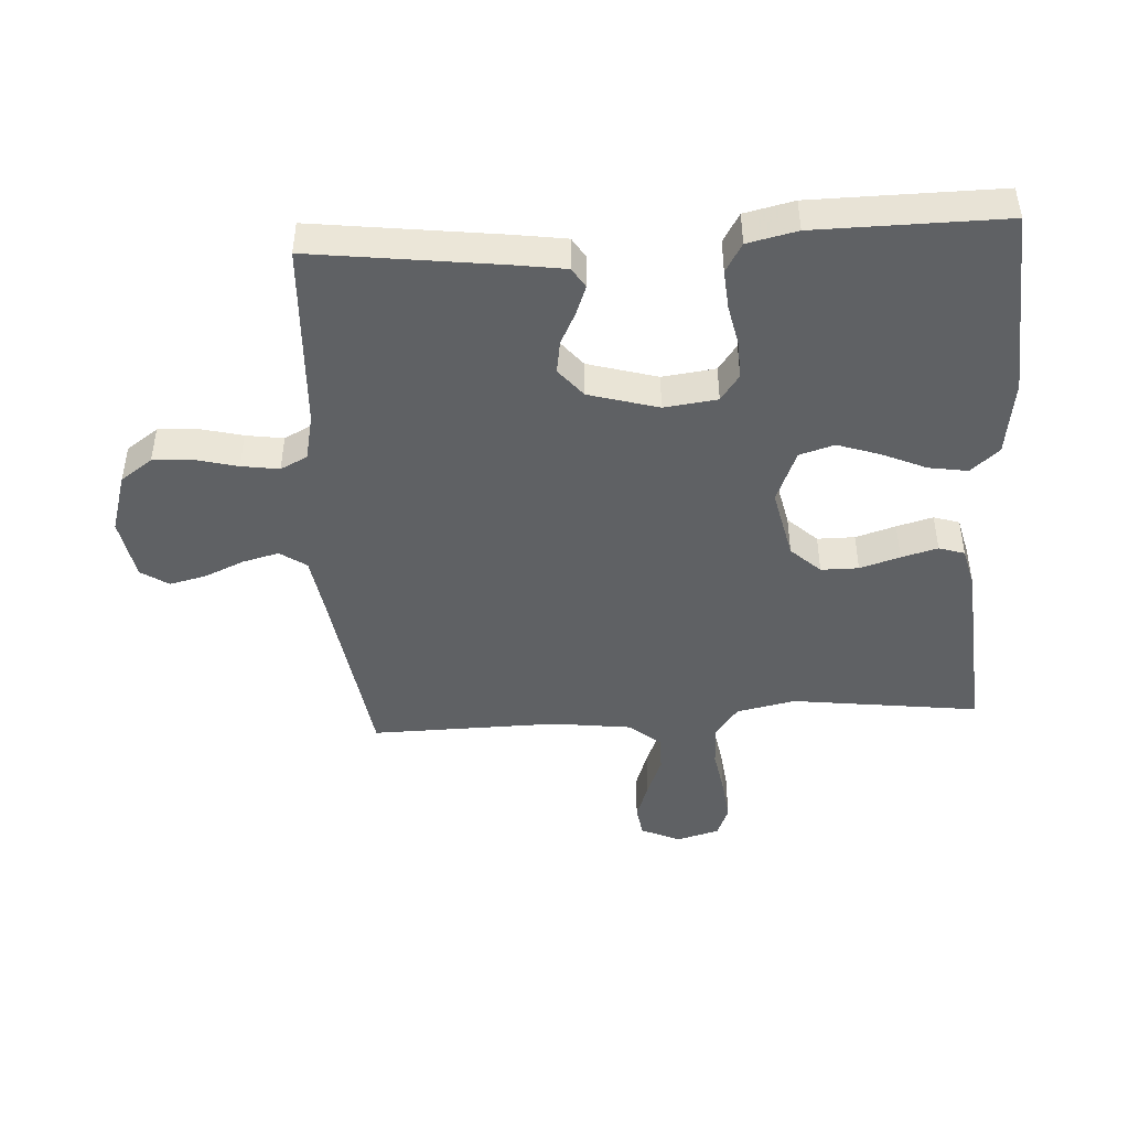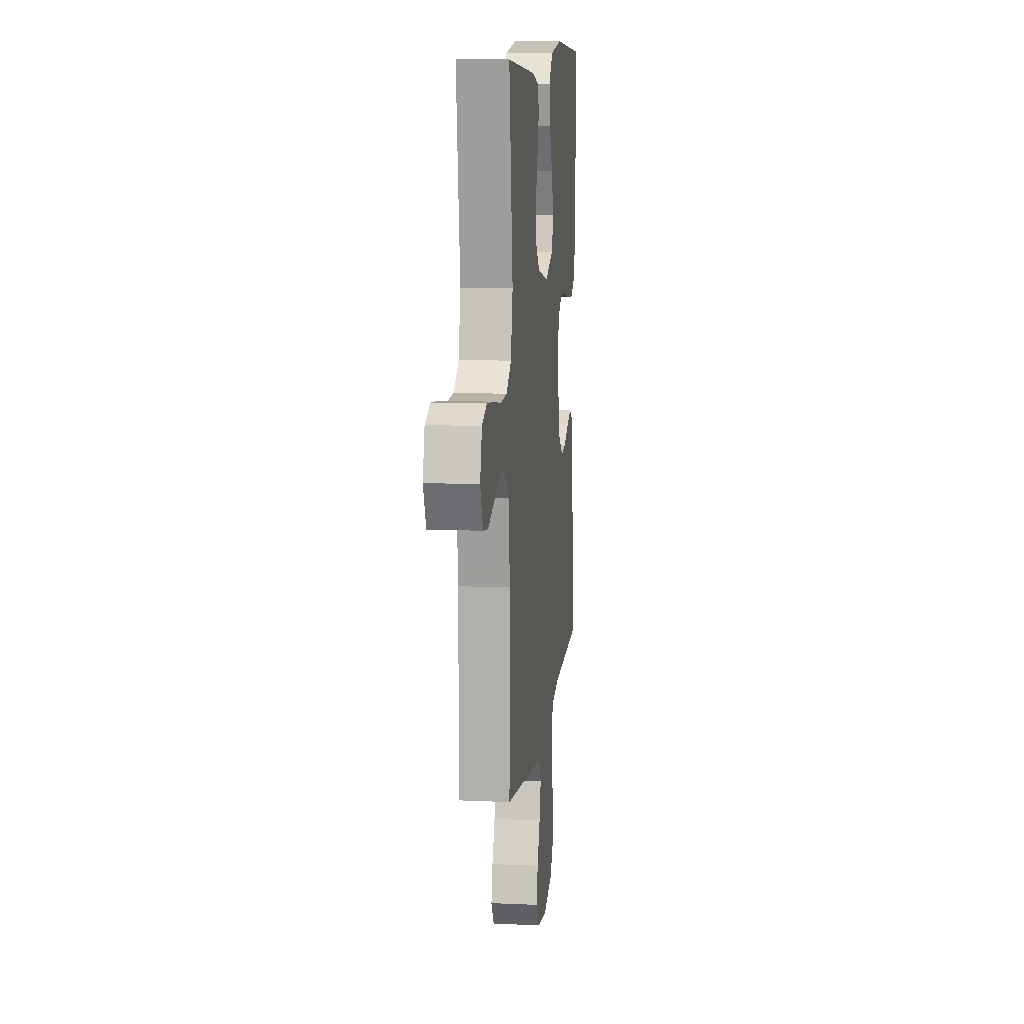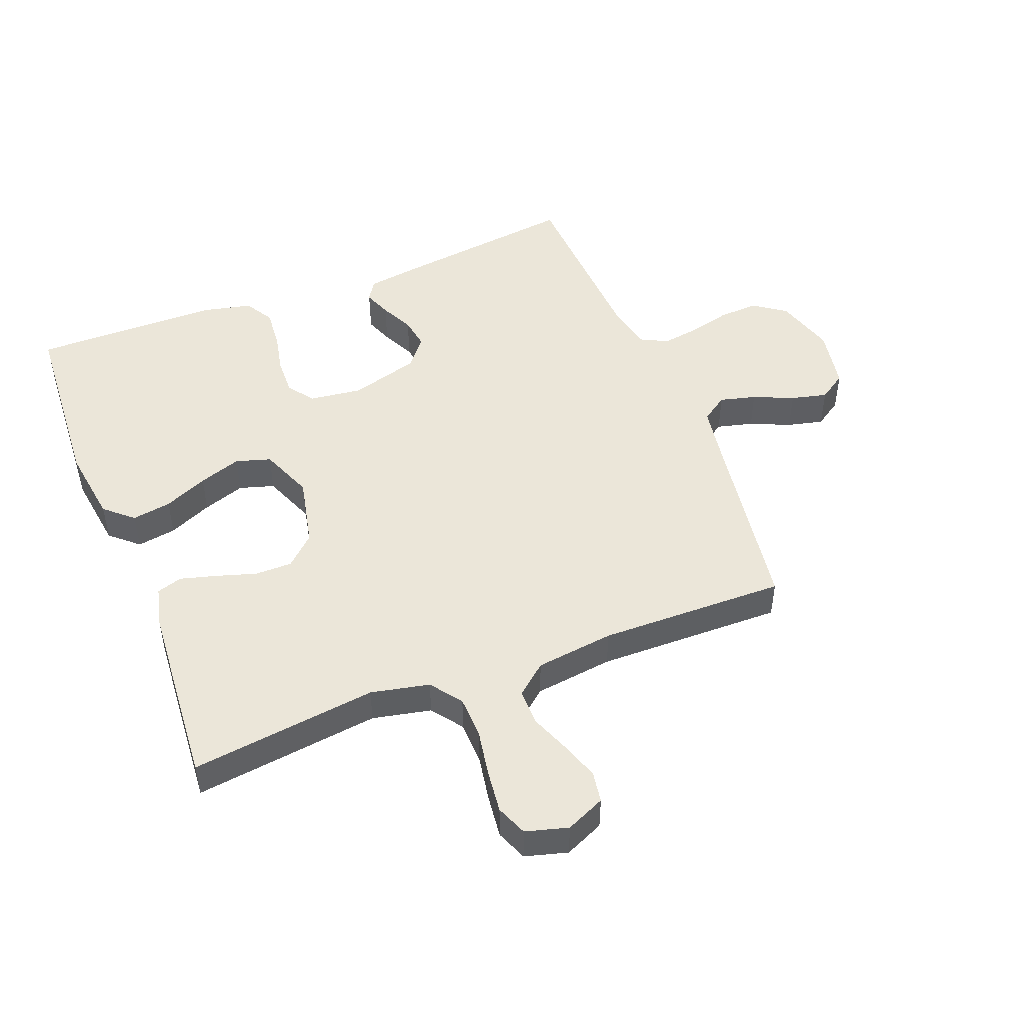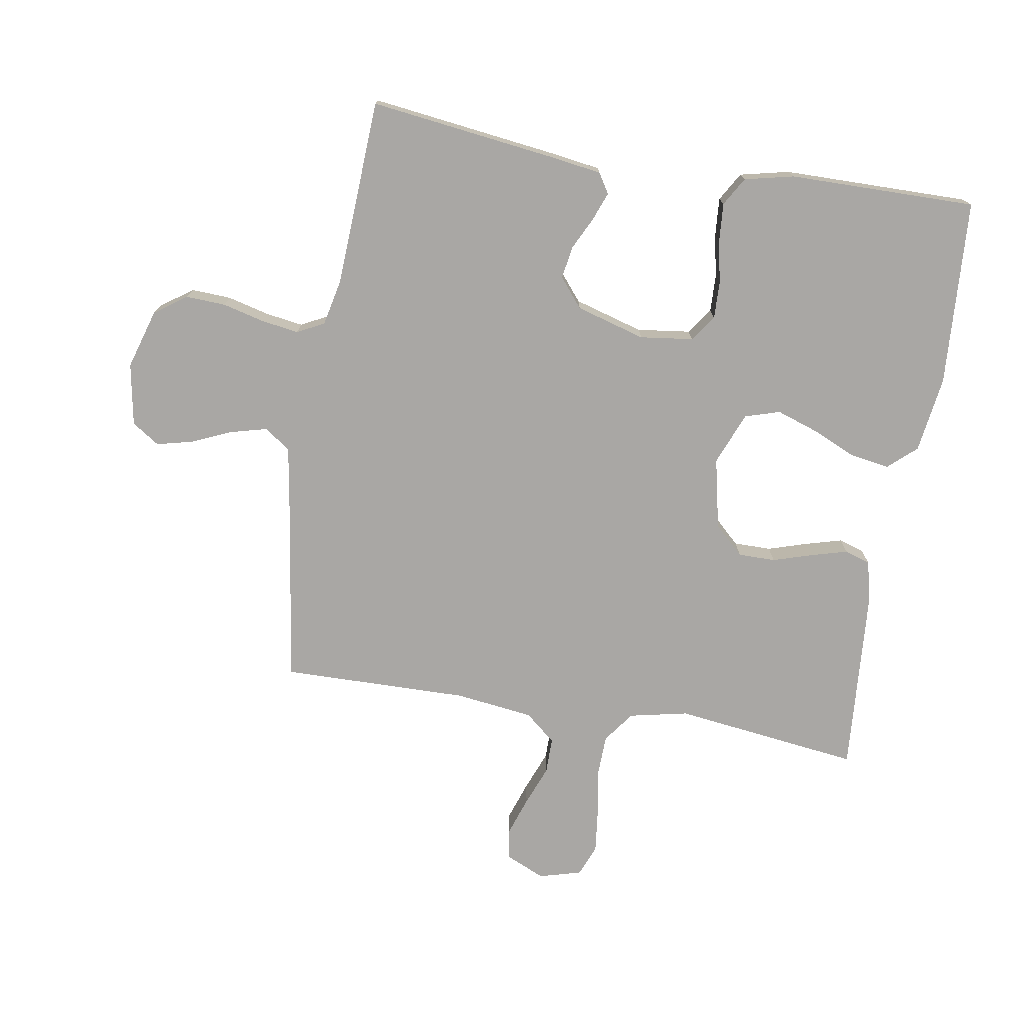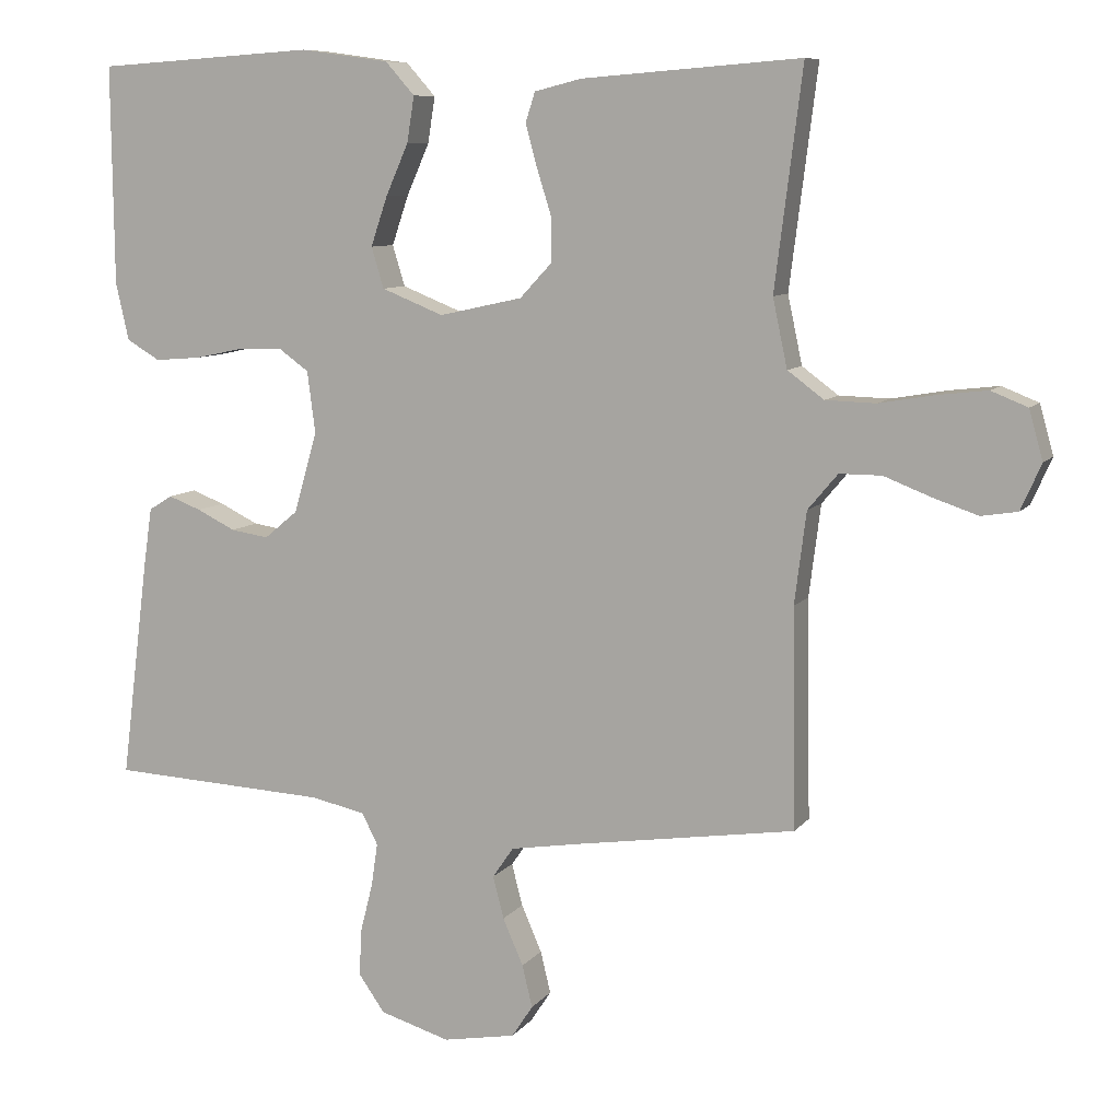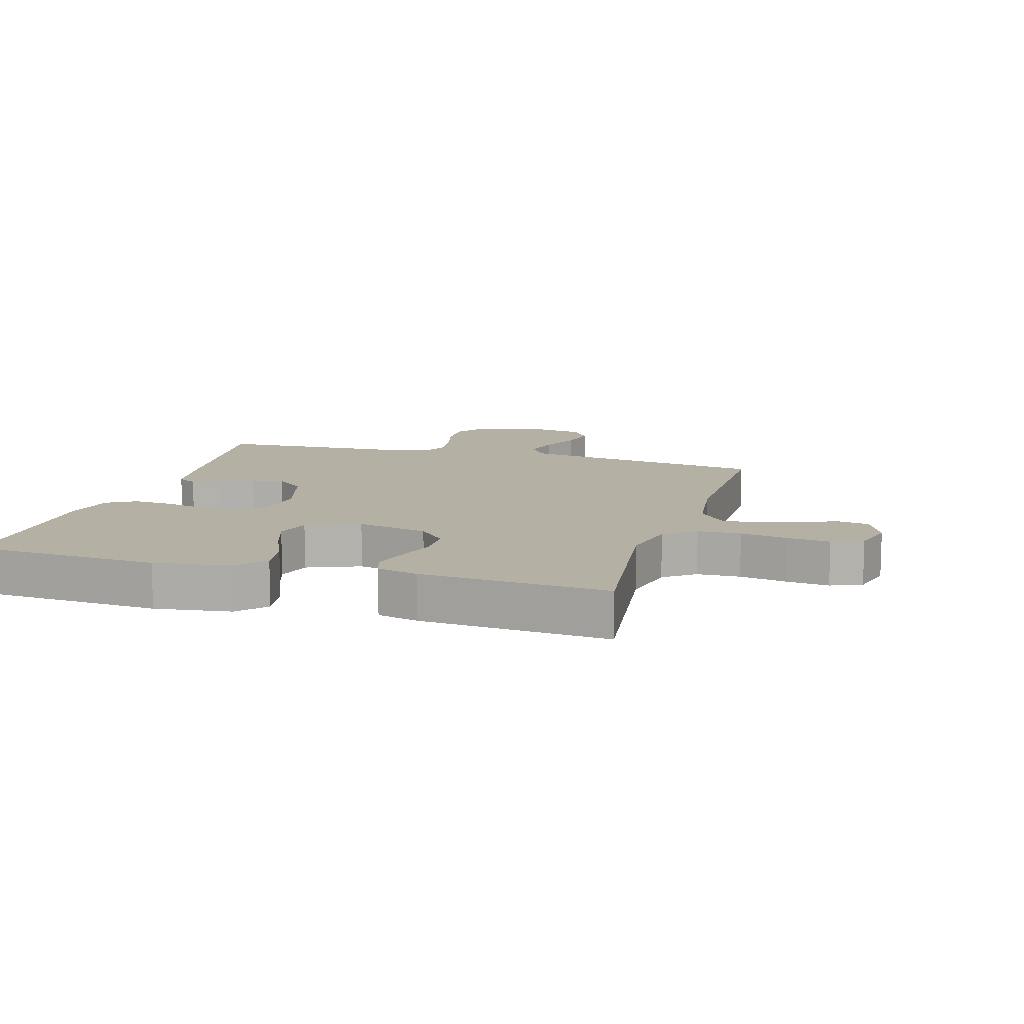
<metadata>
{"format":"obj","ext":"obj","renderer":"f3d","projection":"perspective","resolution":1024,"background":"white","views":[{"elev":-45.5,"azim":-86.6,"up":"+Y"},{"elev":11.1,"azim":96.4,"up":"+Z"},{"elev":48.5,"azim":68.6,"up":"+Y"},{"elev":-74.7,"azim":-99.5,"up":"+Y"},{"elev":8.6,"azim":20.8,"up":"+Z"},{"elev":11.4,"azim":16.3,"up":"+Y"}]}
</metadata>
<code>
v -0.5 0.07 -0.5
v -0.462 0.07 -0.2
v -0.45 0.07 -0.118
v -0.418 0.07 -0.098
v -0.373 0.07 -0.115
v -0.32 0.07 -0.141
v -0.268 0.07 -0.149
v -0.222 0.07 -0.111
v -0.19 0.07 0
v -0.201 0.07 0.085
v -0.243 0.07 0.115
v -0.303 0.07 0.113
v -0.37 0.07 0.099
v -0.433 0.07 0.094
v -0.479 0.07 0.121
v -0.497 0.07 0.2
v -0.5 0.07 0.5
v -0.2 0.07 0.519
v -0.078 0.07 0.502
v -0.038 0.07 0.457
v -0.048 0.07 0.394
v -0.079 0.07 0.324
v -0.102 0.07 0.256
v -0.085 0.07 0.2
v 0 0.07 0.166
v 0.114 0.07 0.191
v 0.158 0.07 0.238
v 0.158 0.07 0.298
v 0.138 0.07 0.362
v 0.122 0.07 0.42
v 0.135 0.07 0.461
v 0.2 0.07 0.477
v 0.5 0.07 0.5
v 0.462 0.07 0.2
v 0.482 0.07 0.106
v 0.532 0.07 0.069
v 0.601 0.07 0.067
v 0.676 0.07 0.08
v 0.745 0.07 0.088
v 0.795 0.07 0.068
v 0.814 0.07 0
v 0.786 0.07 -0.063
v 0.736 0.07 -0.071
v 0.674 0.07 -0.05
v 0.61 0.07 -0.025
v 0.552 0.07 -0.025
v 0.511 0.07 -0.074
v 0.495 0.07 -0.2
v 0.5 0.07 -0.5
v 0.2 0.07 -0.545
v 0.101 0.07 -0.561
v 0.072 0.07 -0.603
v 0.087 0.07 -0.661
v 0.115 0.07 -0.725
v 0.129 0.07 -0.783
v 0.1 0.07 -0.827
v 0 0.07 -0.845
v -0.096 0.07 -0.816
v -0.132 0.07 -0.765
v -0.129 0.07 -0.701
v -0.112 0.07 -0.634
v -0.103 0.07 -0.574
v -0.125 0.07 -0.531
v -0.2 0.07 -0.515
v -0.5 0 -0.5
v -0.462 0 -0.2
v -0.45 0 -0.118
v -0.418 0 -0.098
v -0.373 0 -0.115
v -0.32 0 -0.141
v -0.268 0 -0.149
v -0.222 0 -0.111
v -0.19 0 0
v -0.201 0 0.085
v -0.243 0 0.115
v -0.303 0 0.113
v -0.37 0 0.099
v -0.433 0 0.094
v -0.479 0 0.121
v -0.497 0 0.2
v -0.5 0 0.5
v -0.2 0 0.519
v -0.078 0 0.502
v -0.038 0 0.457
v -0.048 0 0.394
v -0.079 0 0.324
v -0.102 0 0.256
v -0.085 0 0.2
v 0 0 0.166
v 0.114 0 0.191
v 0.158 0 0.238
v 0.158 0 0.298
v 0.138 0 0.362
v 0.122 0 0.42
v 0.135 0 0.461
v 0.2 0 0.477
v 0.5 0 0.5
v 0.462 0 0.2
v 0.482 0 0.106
v 0.532 0 0.069
v 0.601 0 0.067
v 0.676 0 0.08
v 0.745 0 0.088
v 0.795 0 0.068
v 0.814 0 0
v 0.786 0 -0.063
v 0.736 0 -0.071
v 0.674 0 -0.05
v 0.61 0 -0.025
v 0.552 0 -0.025
v 0.511 0 -0.074
v 0.495 0 -0.2
v 0.5 0 -0.5
v 0.2 0 -0.545
v 0.101 0 -0.561
v 0.072 0 -0.603
v 0.087 0 -0.661
v 0.115 0 -0.725
v 0.129 0 -0.783
v 0.1 0 -0.827
v 0 0 -0.845
v -0.096 0 -0.816
v -0.132 0 -0.765
v -0.129 0 -0.701
v -0.112 0 -0.634
v -0.103 0 -0.574
v -0.125 0 -0.531
v -0.2 0 -0.515
f 58 59 60 61
f 58 61 62
f 57 58 62
f 56 57 62
f 53 54 55 56
f 52 53 56 62
f 51 52 62 63
f 48 49 50
f 47 48 50 51
f 46 47 51 63
f 42 43 44 45
f 40 41 42 45
f 40 45 46
f 37 38 39 40
f 37 40 46
f 36 37 46 63
f 31 32 33 34
f 31 34 35
f 28 29 30 31
f 28 31 35
f 27 28 35 36
f 19 20 21 22
f 19 22 23
f 18 19 23
f 17 18 23 24
f 15 16 17 24
f 12 13 14 15
f 11 12 15 24
f 3 4 5 6
f 1 2 3 6
f 64 1 6 7
f 63 64 7 8
f 26 27 36 63
f 25 26 63 8
f 10 11 24 25
f 9 10 25
f 8 9 25
f 125 124 123 122
f 126 125 122
f 126 122 121
f 126 121 120
f 120 119 118 117
f 126 120 117 116
f 127 126 116 115
f 114 113 112
f 115 114 112 111
f 127 115 111 110
f 109 108 107 106
f 109 106 105 104
f 110 109 104
f 104 103 102 101
f 110 104 101
f 127 110 101 100
f 98 97 96 95
f 99 98 95
f 95 94 93 92
f 99 95 92
f 100 99 92 91
f 86 85 84 83
f 87 86 83
f 87 83 82
f 88 87 82 81
f 88 81 80 79
f 79 78 77 76
f 88 79 76 75
f 70 69 68 67
f 70 67 66 65
f 71 70 65 128
f 72 71 128 127
f 127 100 91 90
f 72 127 90 89
f 89 88 75 74
f 89 74 73
f 89 73 72
f 1 65 66 2
f 2 66 67 3
f 3 67 68 4
f 4 68 69 5
f 5 69 70 6
f 6 70 71 7
f 7 71 72 8
f 8 72 73 9
f 9 73 74 10
f 10 74 75 11
f 11 75 76 12
f 12 76 77 13
f 13 77 78 14
f 14 78 79 15
f 15 79 80 16
f 16 80 81 17
f 17 81 82 18
f 18 82 83 19
f 19 83 84 20
f 20 84 85 21
f 21 85 86 22
f 22 86 87 23
f 23 87 88 24
f 24 88 89 25
f 25 89 90 26
f 26 90 91 27
f 27 91 92 28
f 28 92 93 29
f 29 93 94 30
f 30 94 95 31
f 31 95 96 32
f 32 96 97 33
f 33 97 98 34
f 34 98 99 35
f 35 99 100 36
f 36 100 101 37
f 37 101 102 38
f 38 102 103 39
f 39 103 104 40
f 40 104 105 41
f 41 105 106 42
f 42 106 107 43
f 43 107 108 44
f 44 108 109 45
f 45 109 110 46
f 46 110 111 47
f 47 111 112 48
f 48 112 113 49
f 49 113 114 50
f 50 114 115 51
f 51 115 116 52
f 52 116 117 53
f 53 117 118 54
f 54 118 119 55
f 55 119 120 56
f 56 120 121 57
f 57 121 122 58
f 58 122 123 59
f 59 123 124 60
f 60 124 125 61
f 61 125 126 62
f 62 126 127 63
f 63 127 128 64
f 64 128 65 1

</code>
